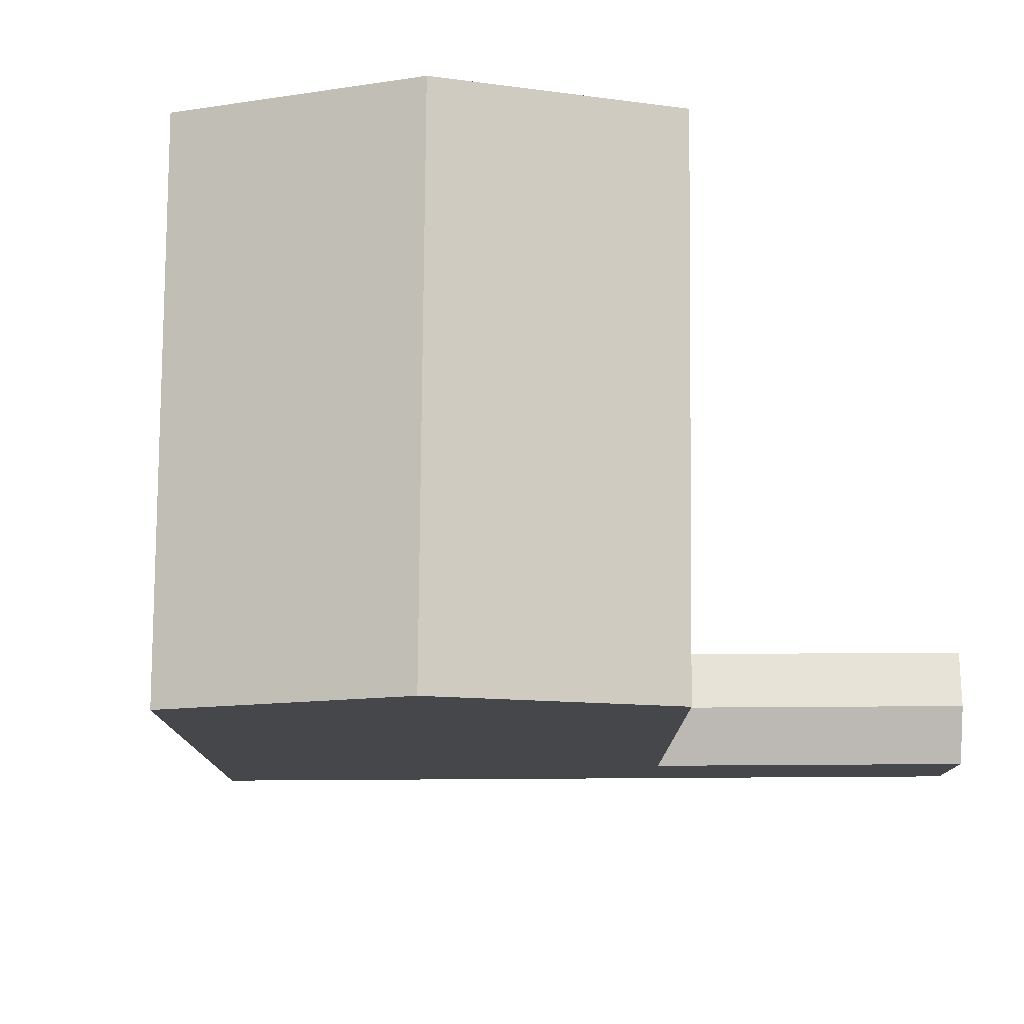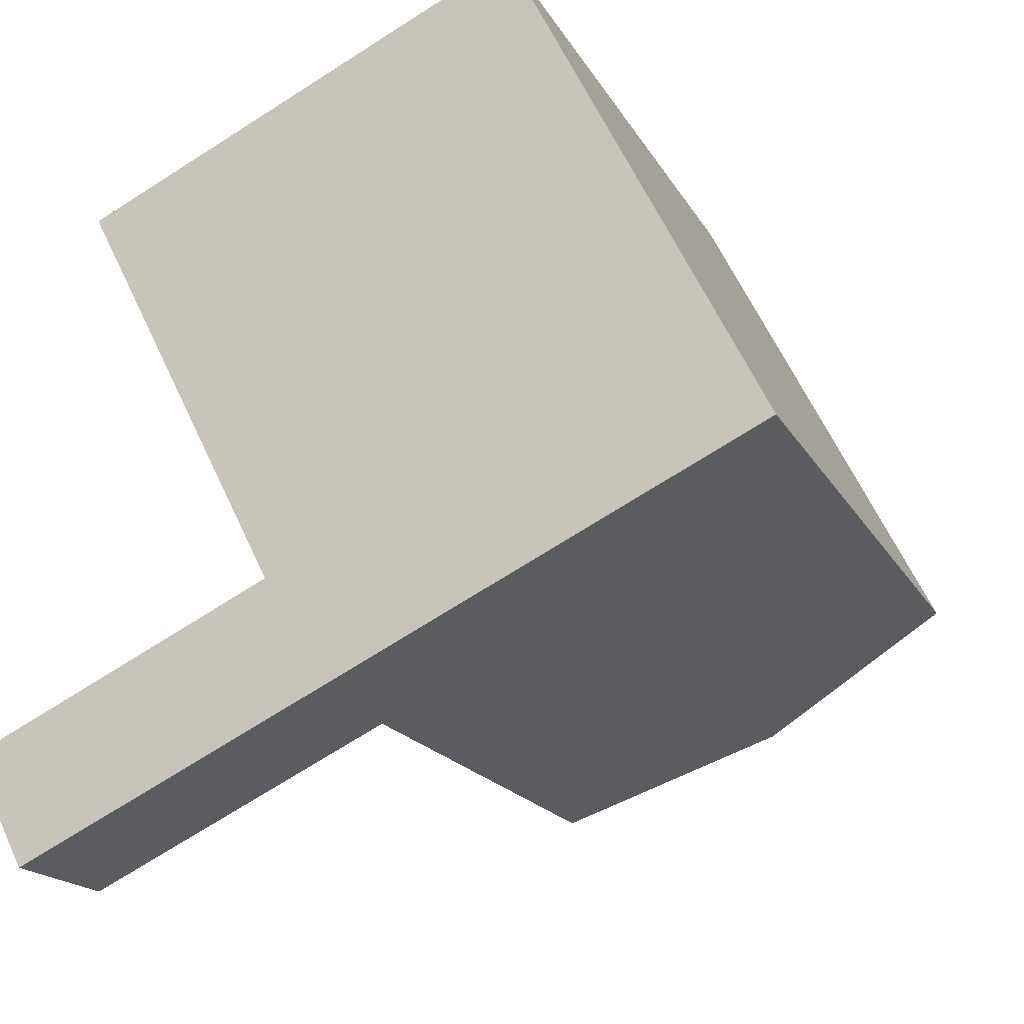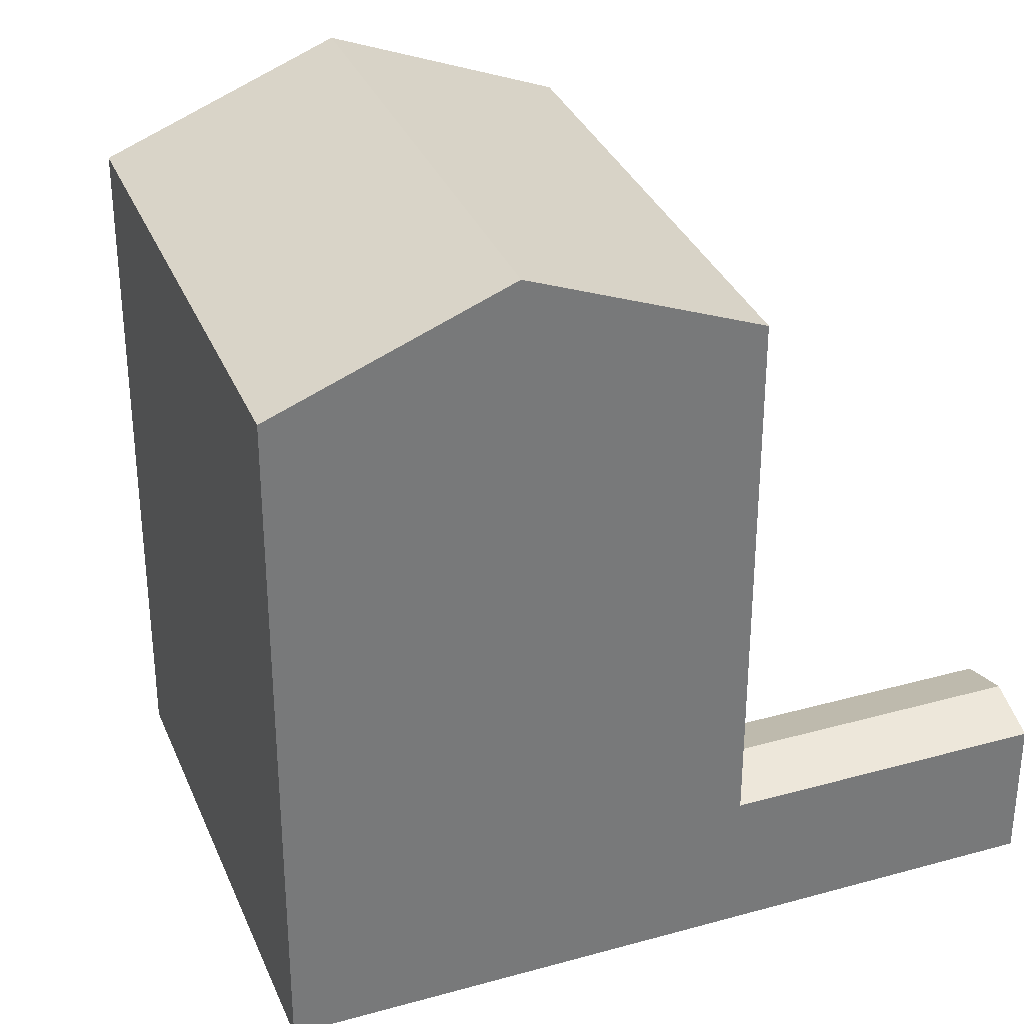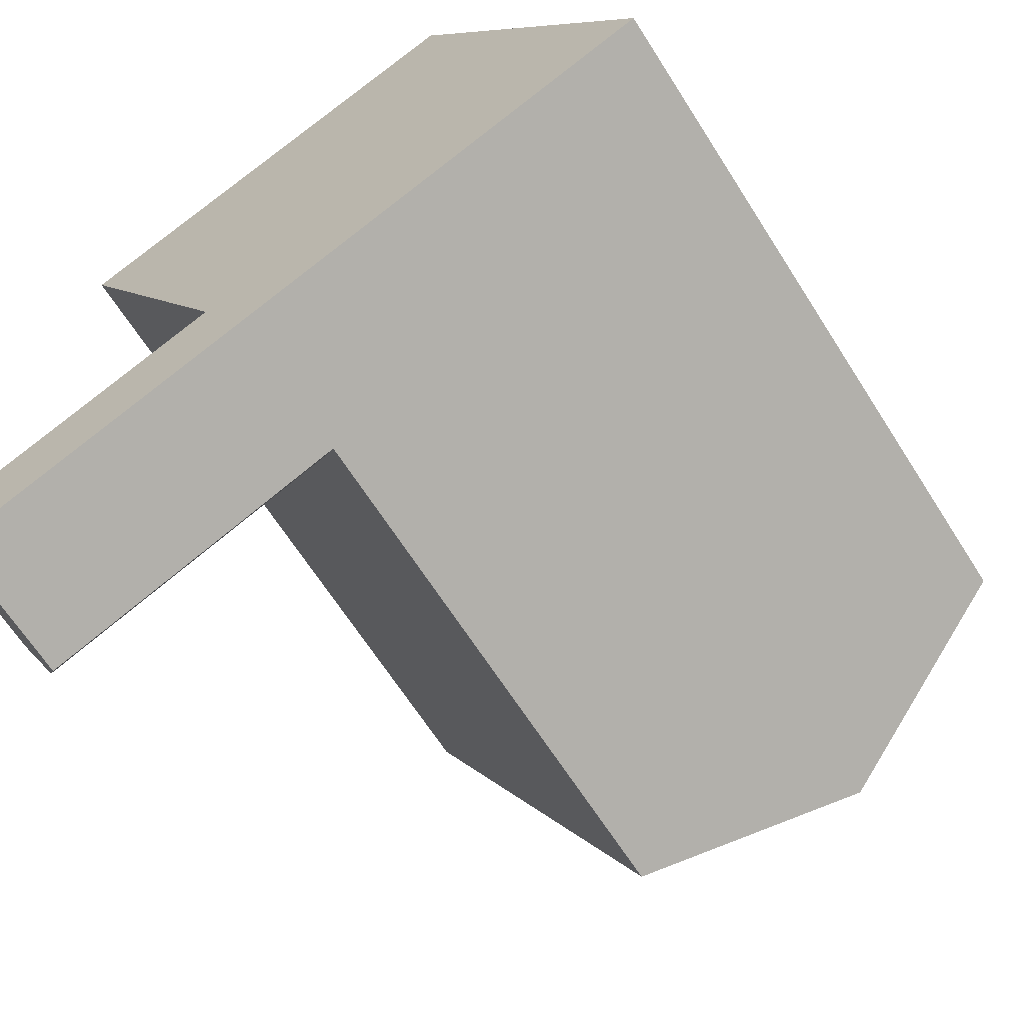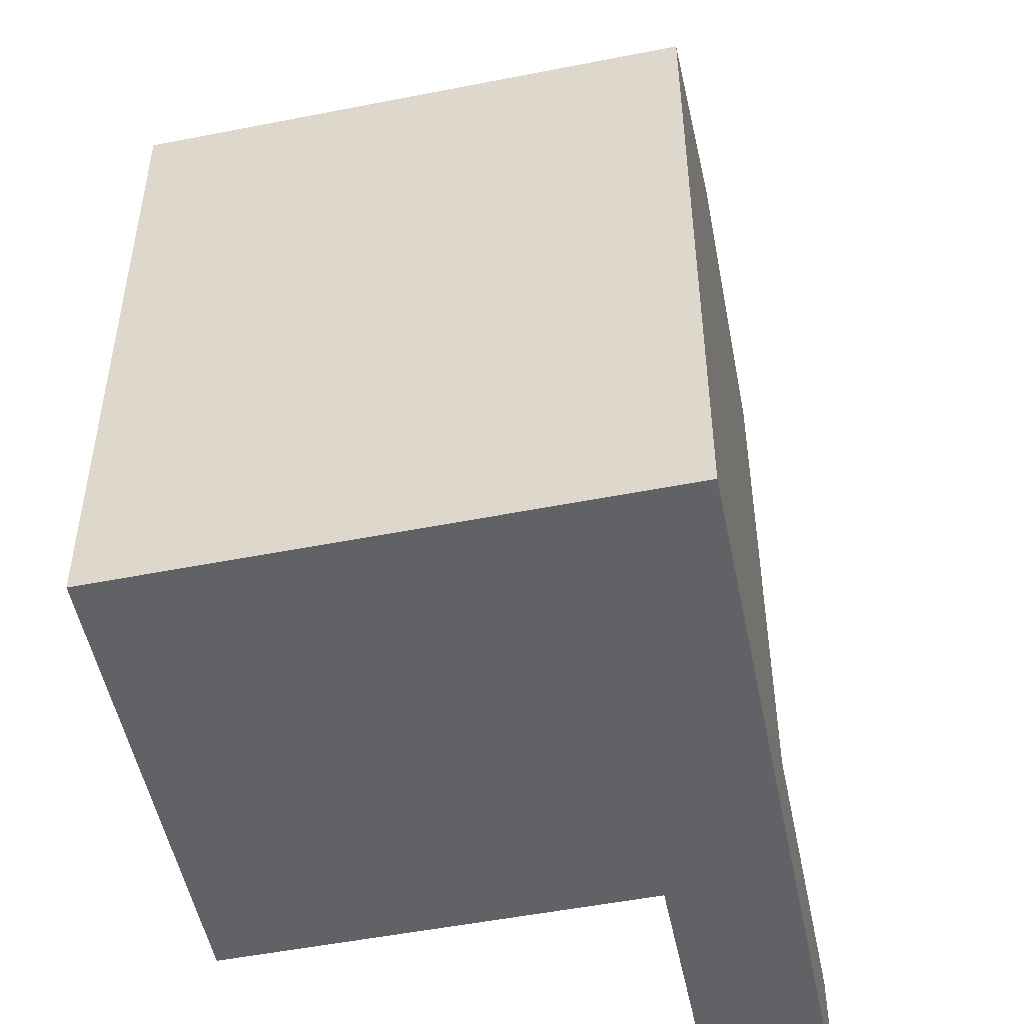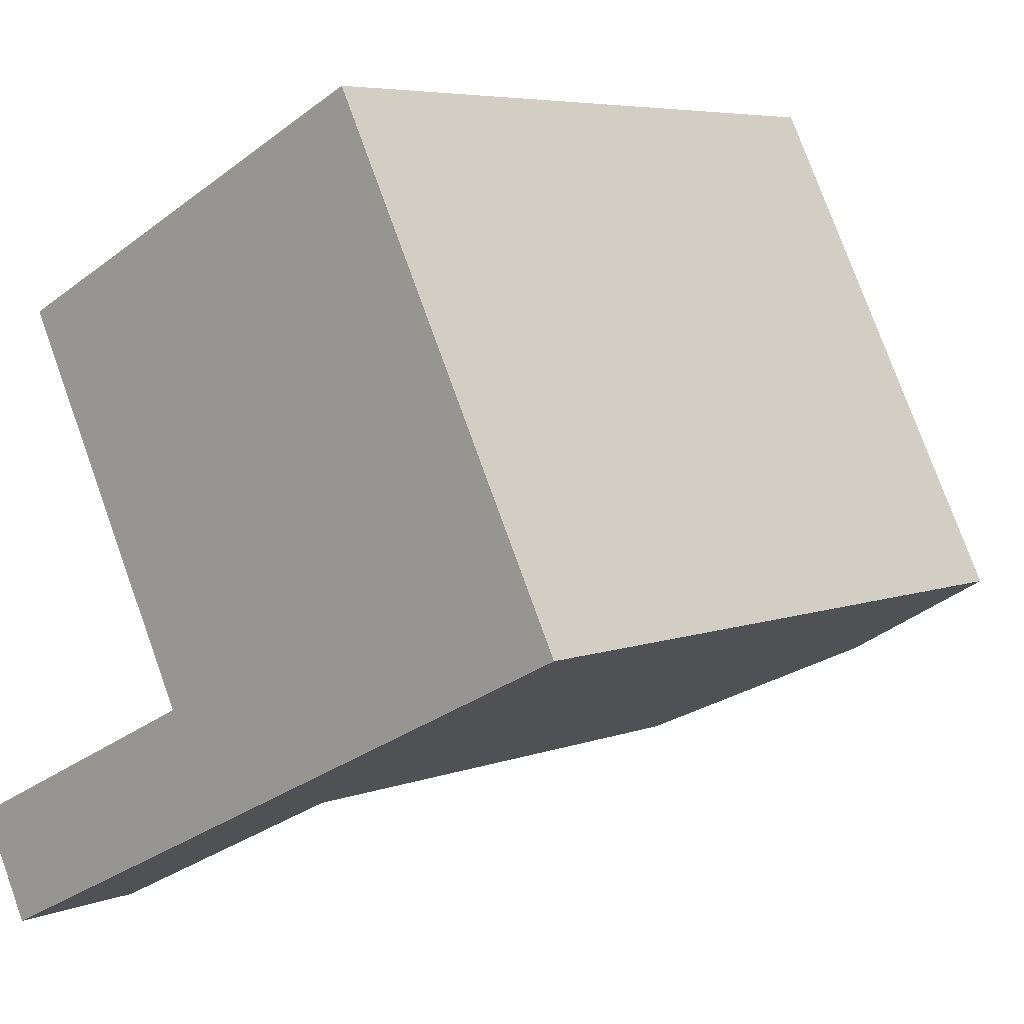
<metadata>
{"format":"obj","ext":"obj","renderer":"f3d","projection":"perspective","resolution":1024,"background":"white","views":[{"elev":79.2,"azim":153.8,"up":"+Y"},{"elev":-17.4,"azim":20.3,"up":"+Z"},{"elev":33.1,"azim":133.1,"up":"+Y"},{"elev":-66.1,"azim":32.5,"up":"+Z"},{"elev":-50.7,"azim":75.5,"up":"+Y"},{"elev":5.8,"azim":40.8,"up":"+Z"}]}
</metadata>
<code>
v  9.506 -5.75e-17 0.939
v  19.66 -5.833e-16 9.526
v  8.023 -2.381e-16 3.888
v  21.14 -4.027e-16 6.577
v  14.43 -1.22e-15 19.93
v  2.783 -8.764e-16 14.31
v  1.499 1.801e-16 -2.941
v  0 0 0
v  8.765 4.557 2.413
v  9.506 4.038 0.9388
v  9.506 5.076 0.9388
v  8.024 19.02 3.887
v  8.023 4.038 3.888
v  9.506 19.02 0.9384
v  21.14 19.02 6.576
v  15.32 21.53 3.757
v  19.66 19.02 9.525
v  14.43 19.02 19.93
v  2.783 19.02 14.31
v  8.606 21.53 17.12
v  8.622e-05 4.038 -0.000128
v  1.499 4.038 -2.941
v  0.7495 4.557 -1.471
v  13.84 21.53 6.706
g defaultobject
f 1 2 3
f 2 1 4
f 3 5 6
f 5 3 2
f 3 7 1
f 7 3 8
f 9 10 11
f 12 11 13
f 11 12 14
f 14 4 1
f 4 14 15
f 15 14 16
f 4 17 2
f 17 4 15
f 18 6 5
f 6 18 19
f 19 18 20
f 19 3 6
f 3 19 12
f 2 18 5
f 18 2 17
f 3 21 8
f 21 3 13
f 21 7 8
f 7 21 22
f 22 21 23
f 22 1 7
f 1 22 10
f 14 24 16
f 24 14 12
f 16 17 15
f 17 16 24
f 12 20 24
f 20 12 19
f 24 18 17
f 18 24 20
f 23 13 9
f 13 23 21
f 22 9 10
f 9 22 23

</code>
